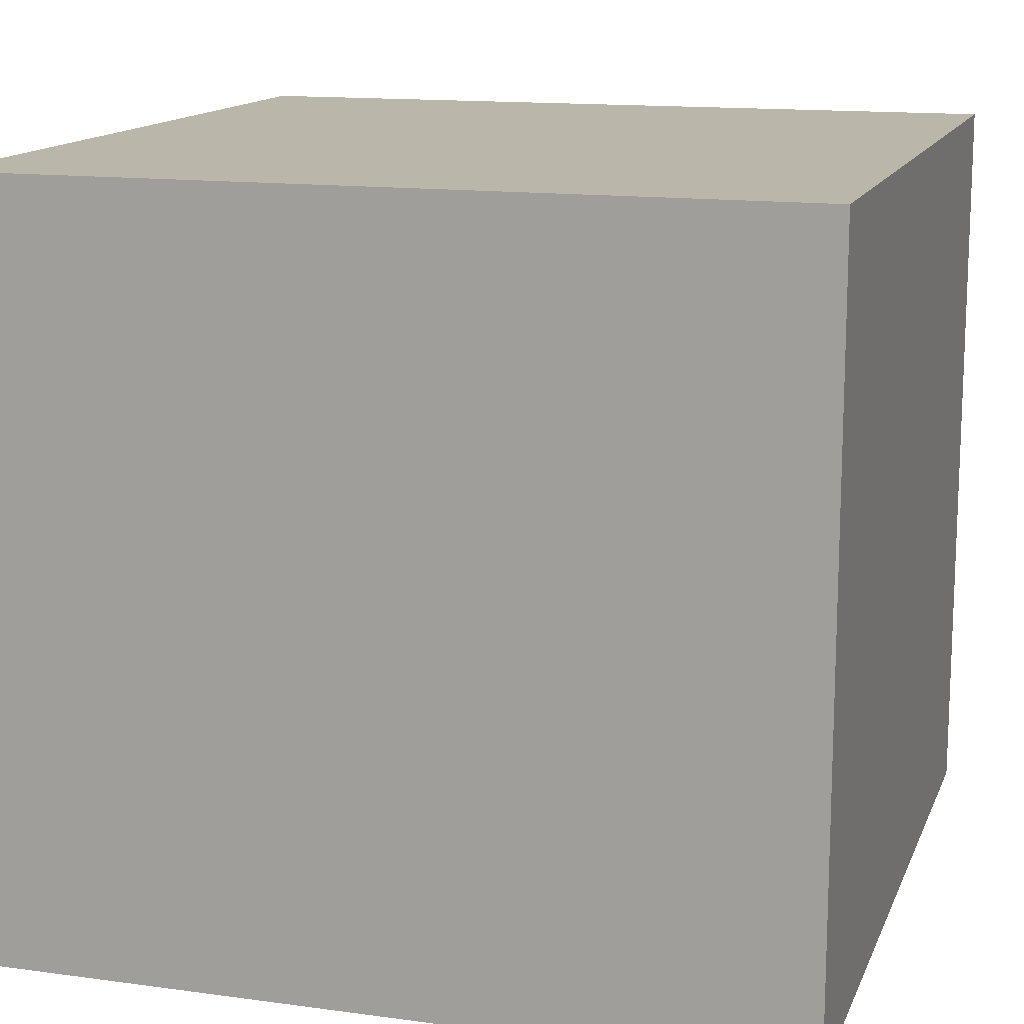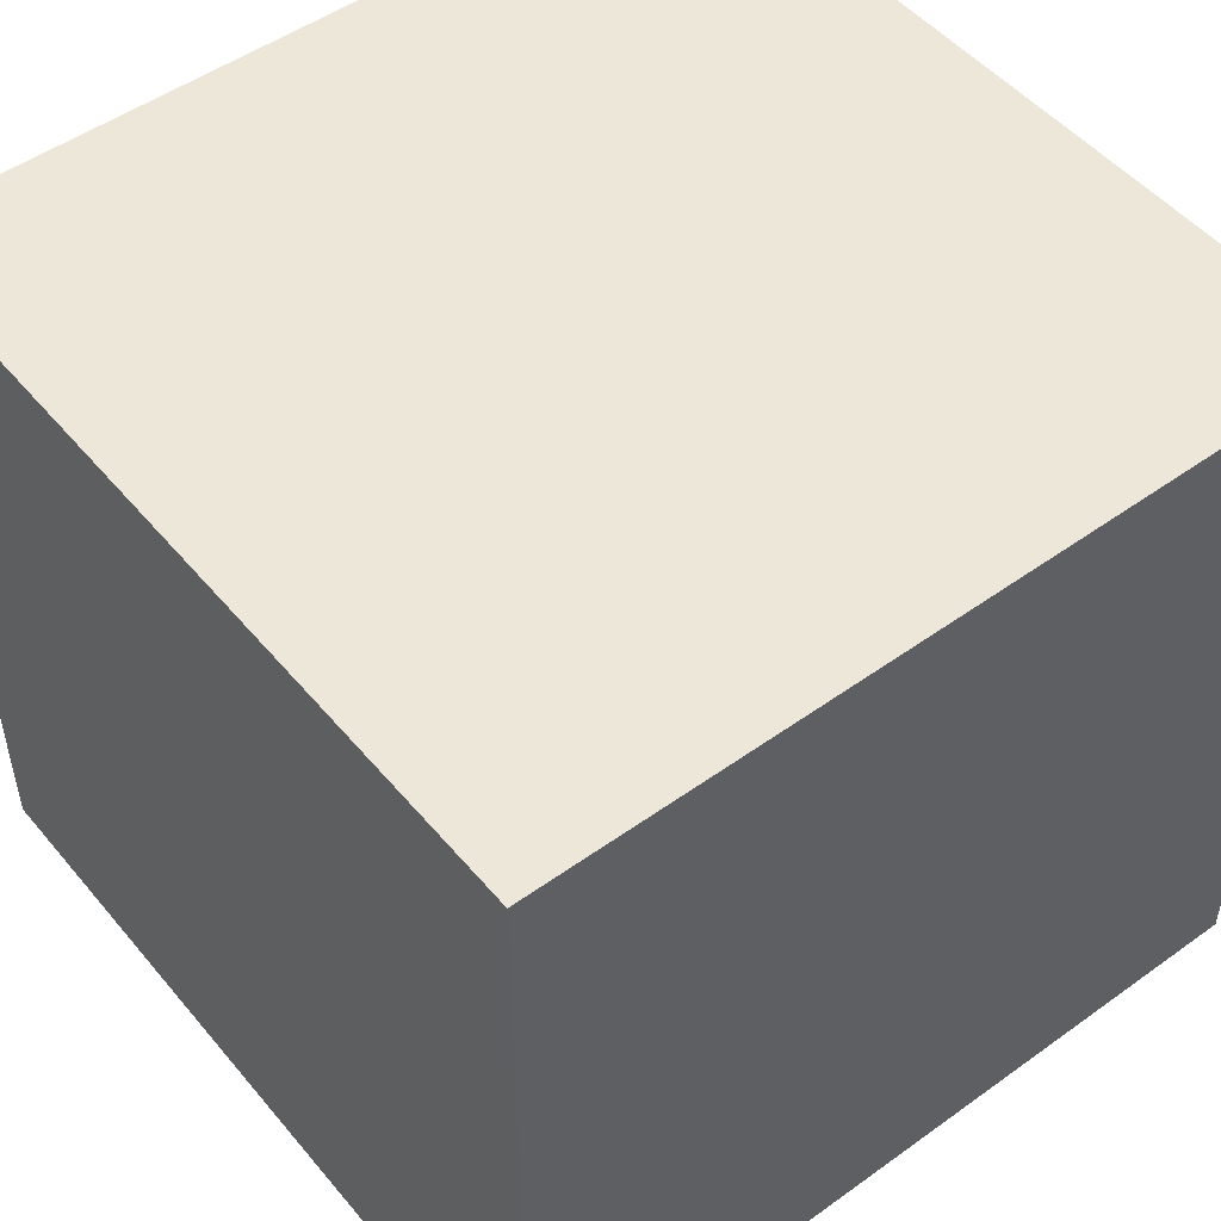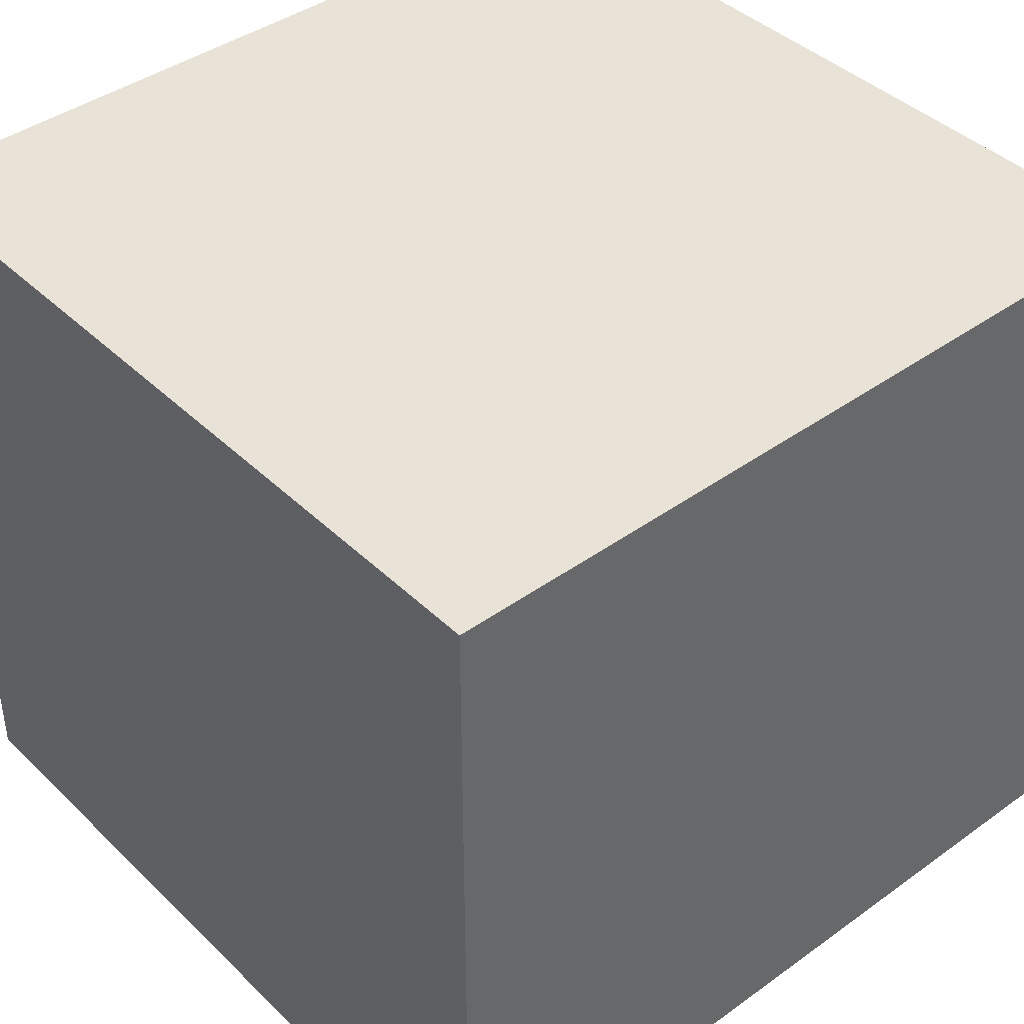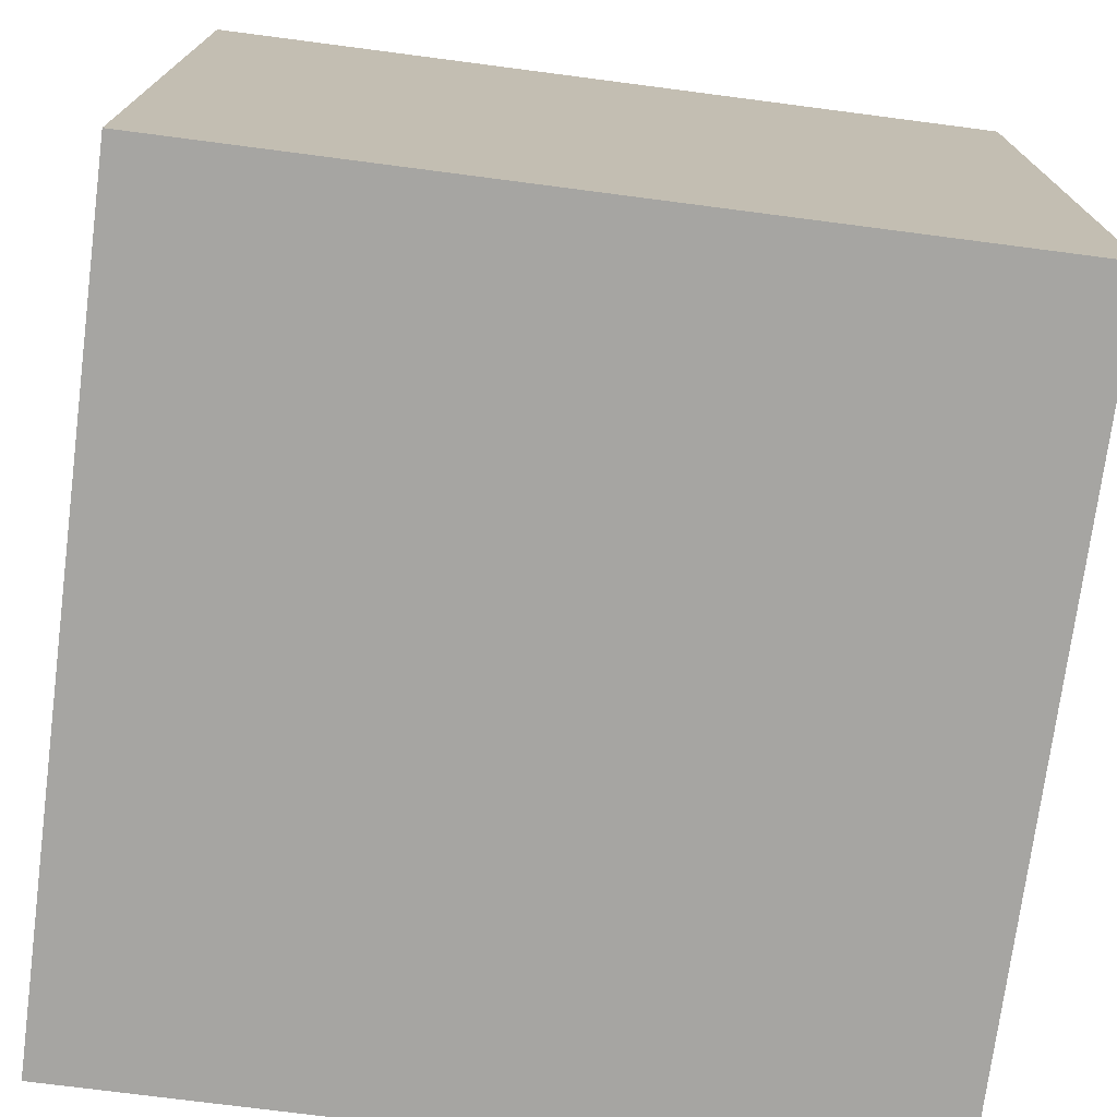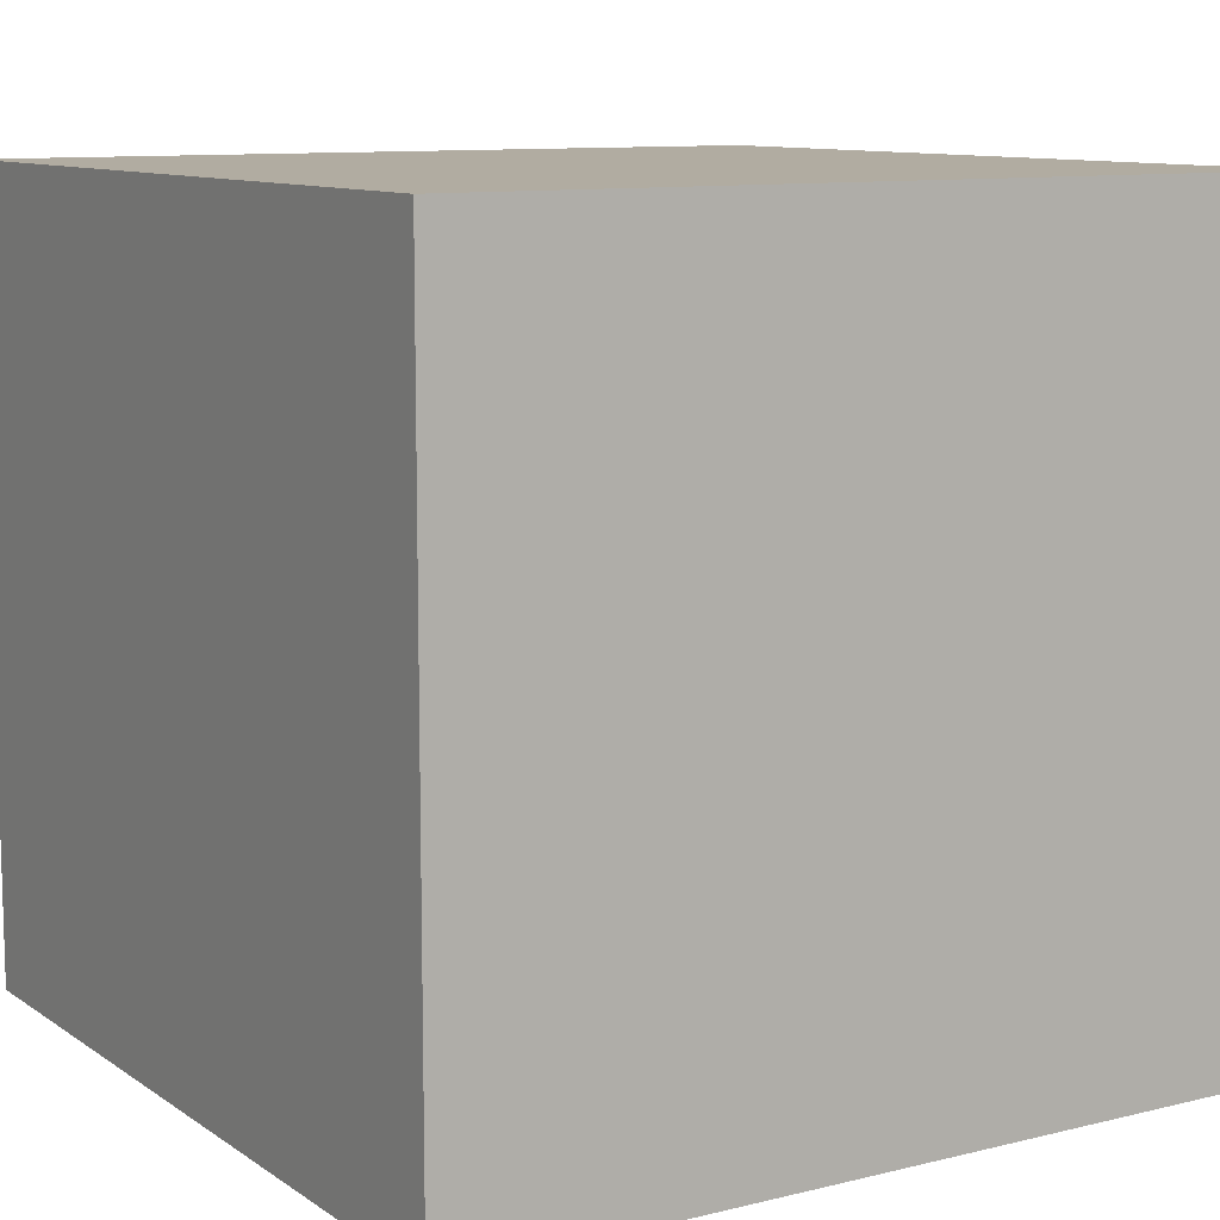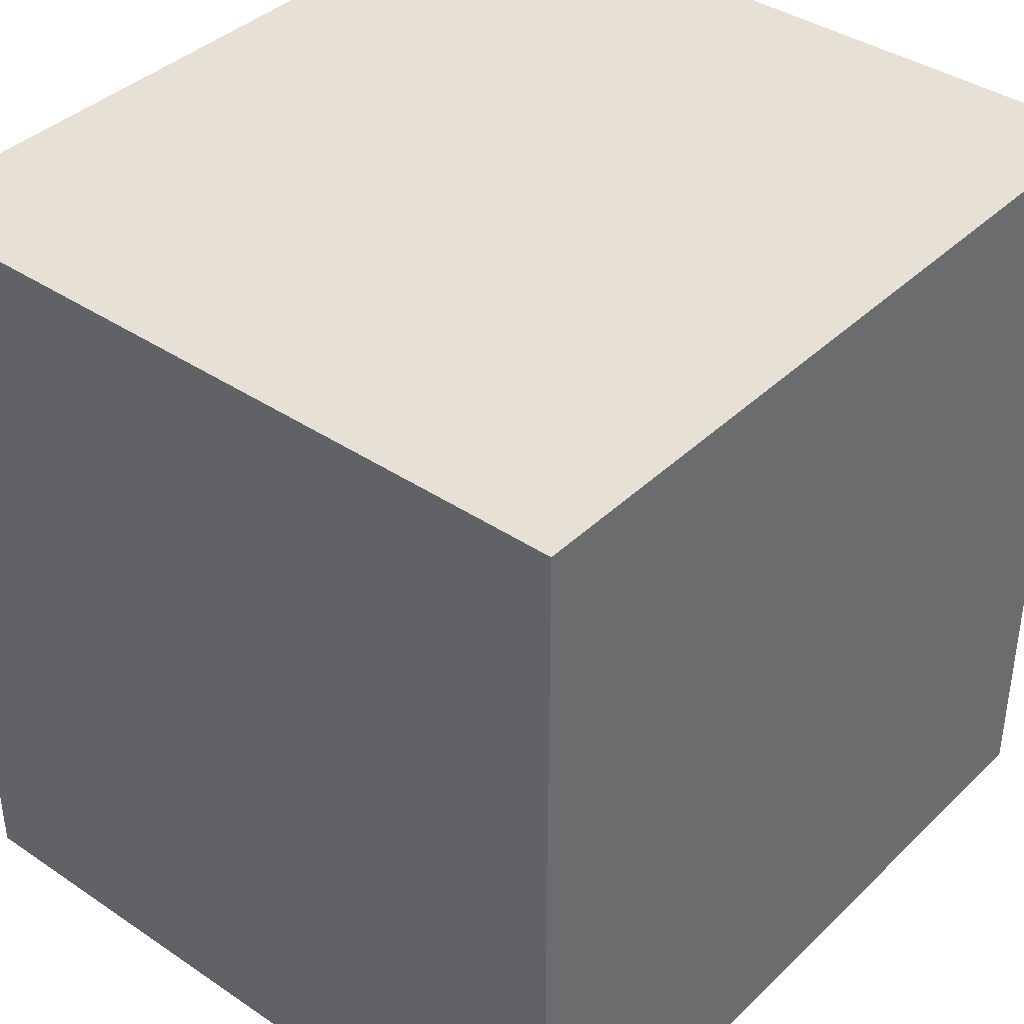
<metadata>
{"format":"obj","ext":"obj","renderer":"f3d","projection":"perspective","resolution":1024,"background":"white","views":[{"elev":14.0,"azim":16.8,"up":"+Y"},{"elev":50.1,"azim":141.7,"up":"+Y"},{"elev":41.5,"azim":-41.0,"up":"+Y"},{"elev":-73.8,"azim":82.6,"up":"+Y"},{"elev":10.2,"azim":58.1,"up":"+Y"},{"elev":39.0,"azim":130.1,"up":"+Z"}]}
</metadata>
<code>
v 0 0.9375 0
v 0 0.9375 1
v 1 0.9375 1
v 1 0.9375 0
v 0 0 1
v 0 0 0
v 1 0 0
v 1 0 1
f 1 2 3 4
f 5 6 7 8
f 4 7 6 1
f 2 5 8 3
f 1 6 5 2
f 3 8 7 4

</code>
